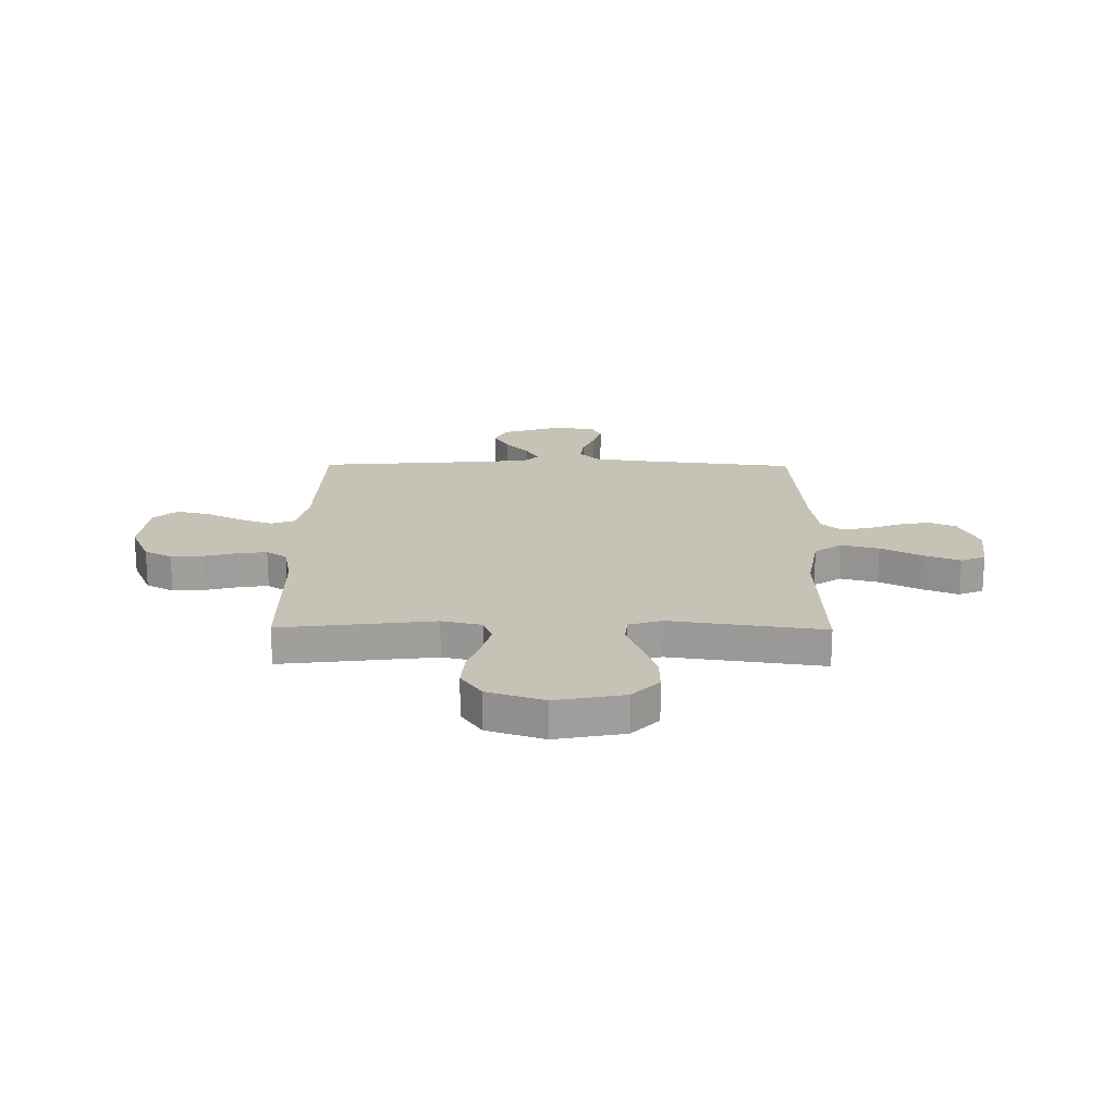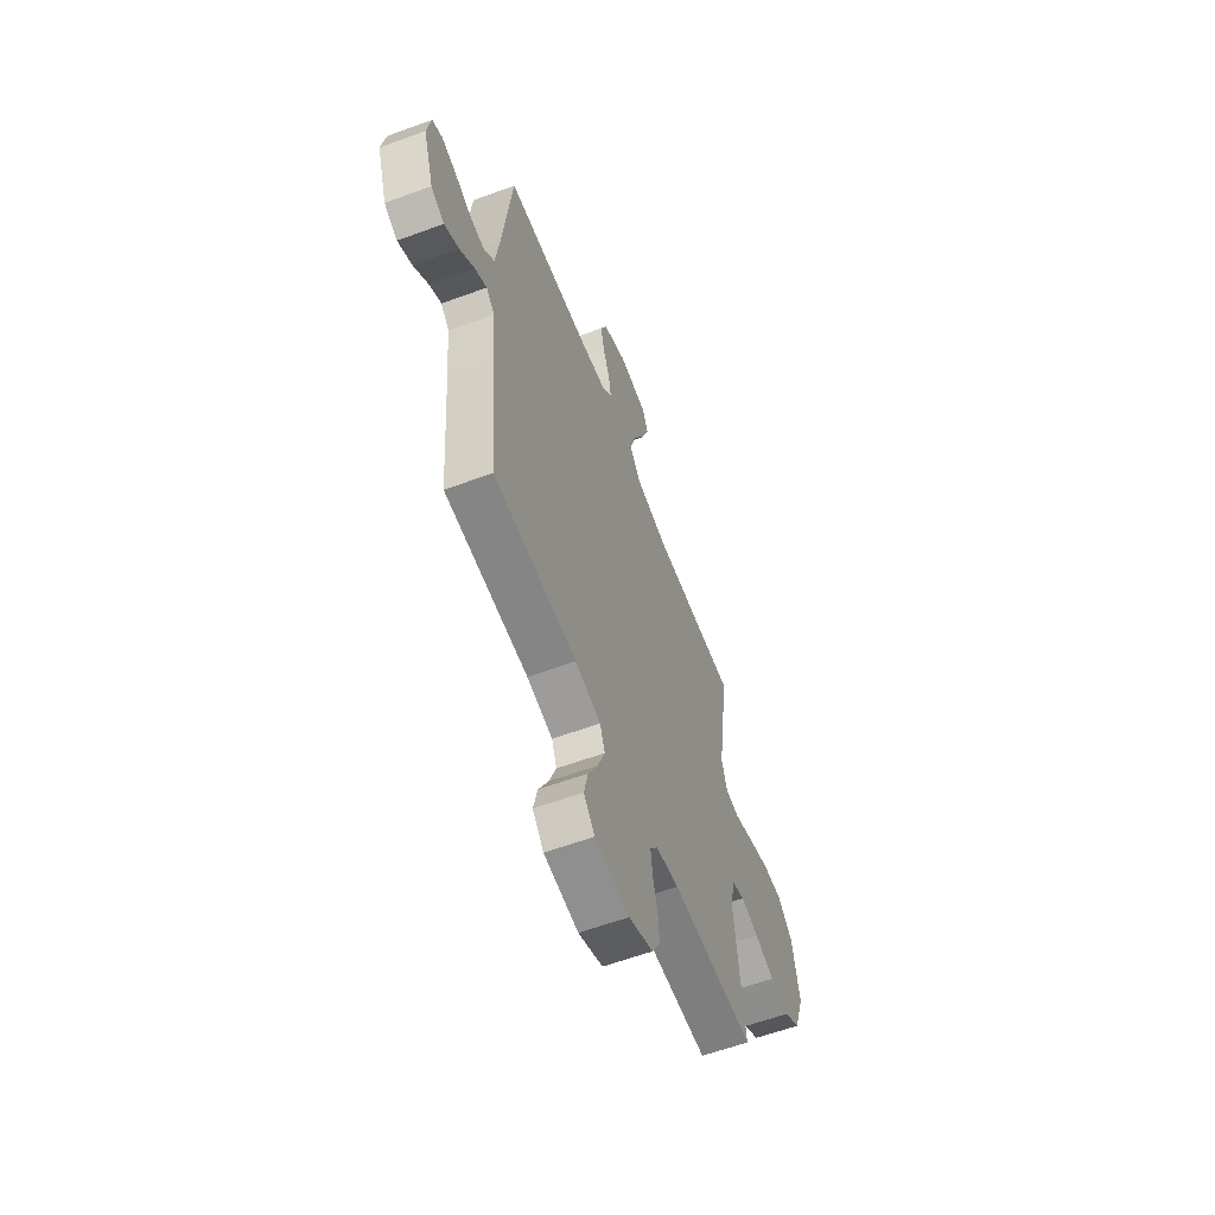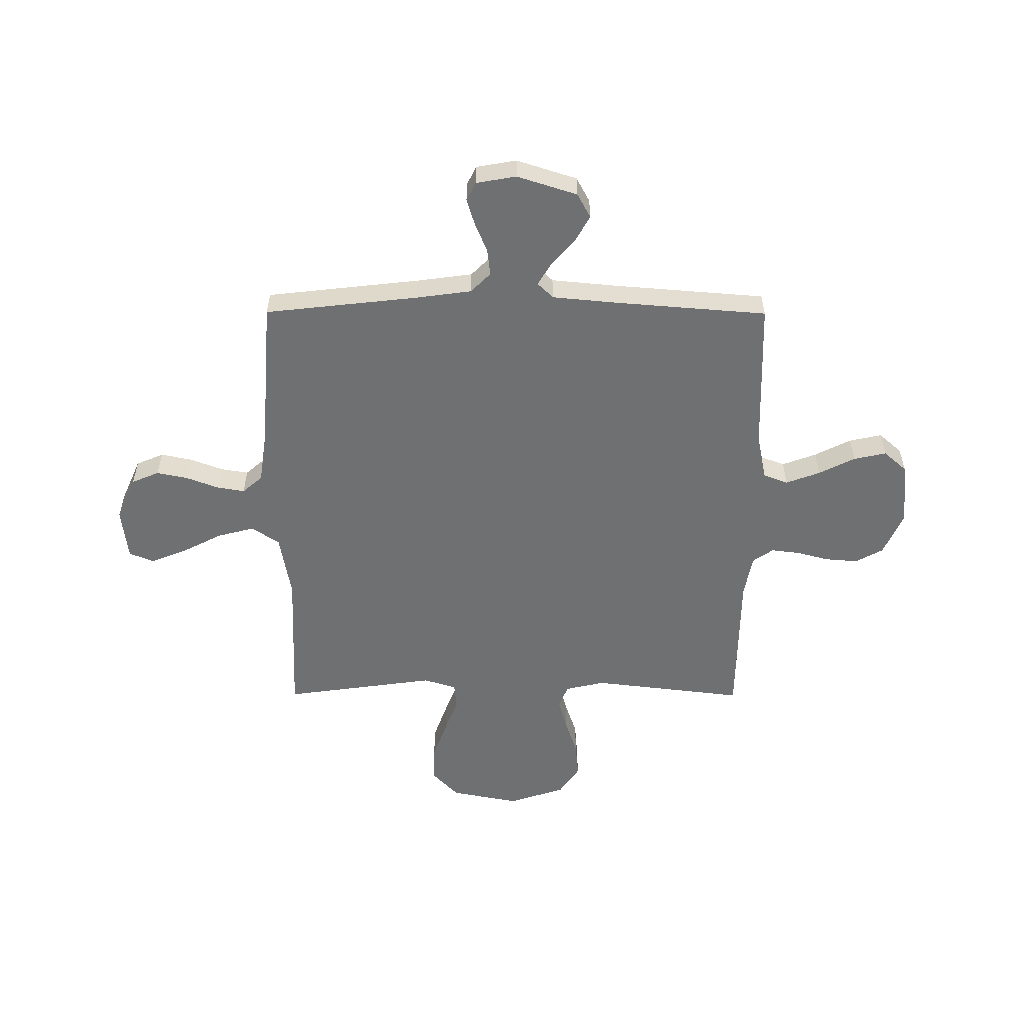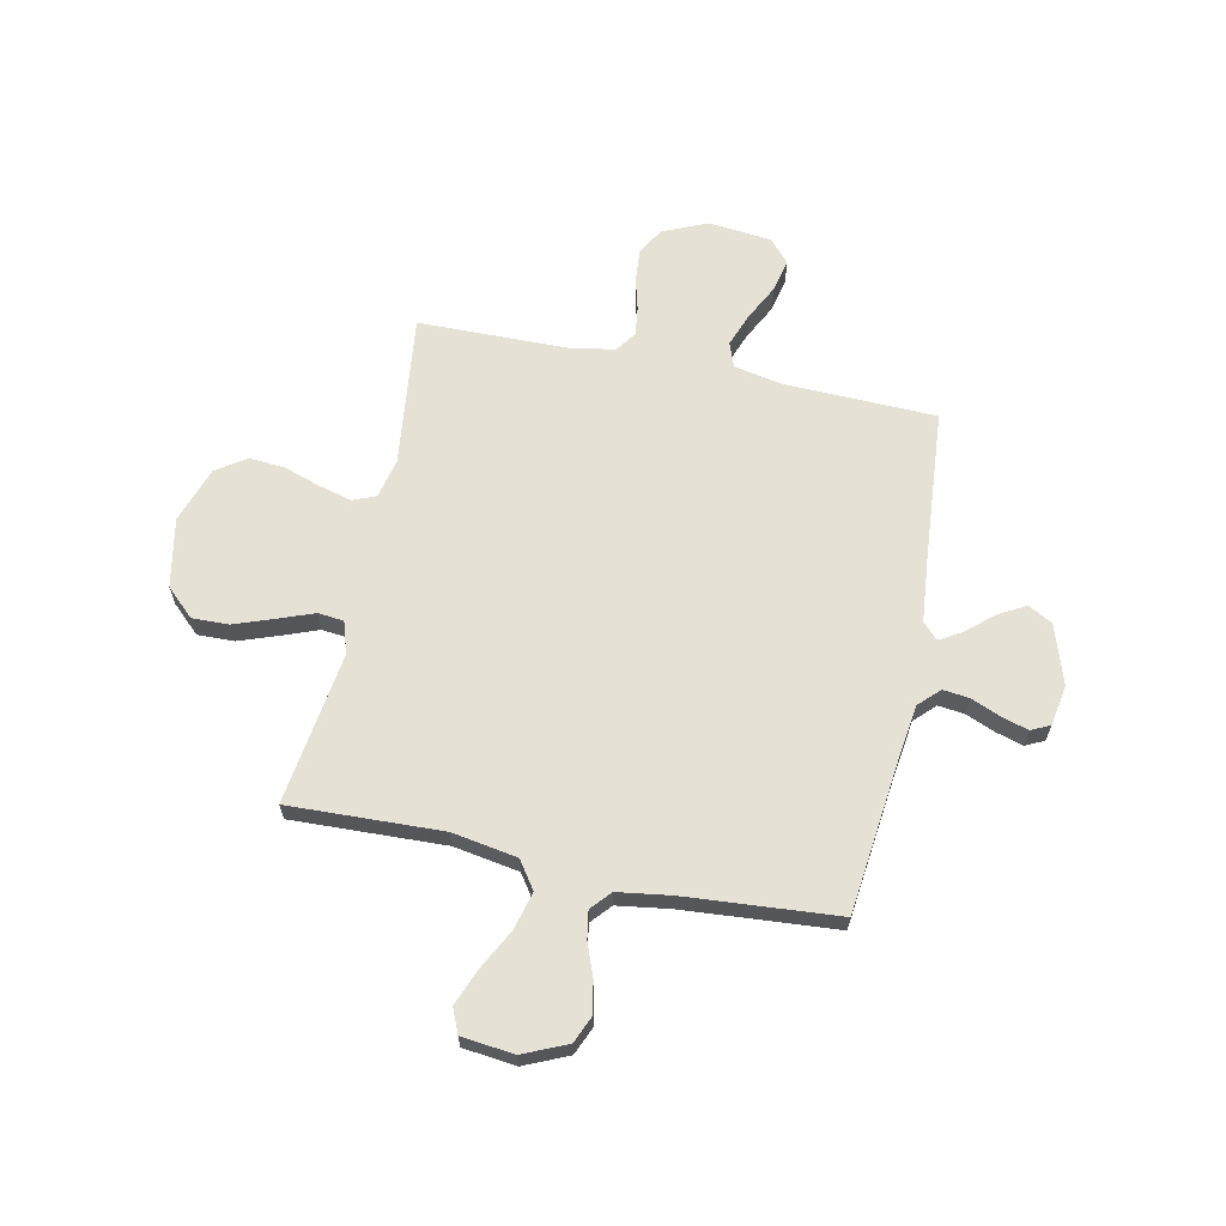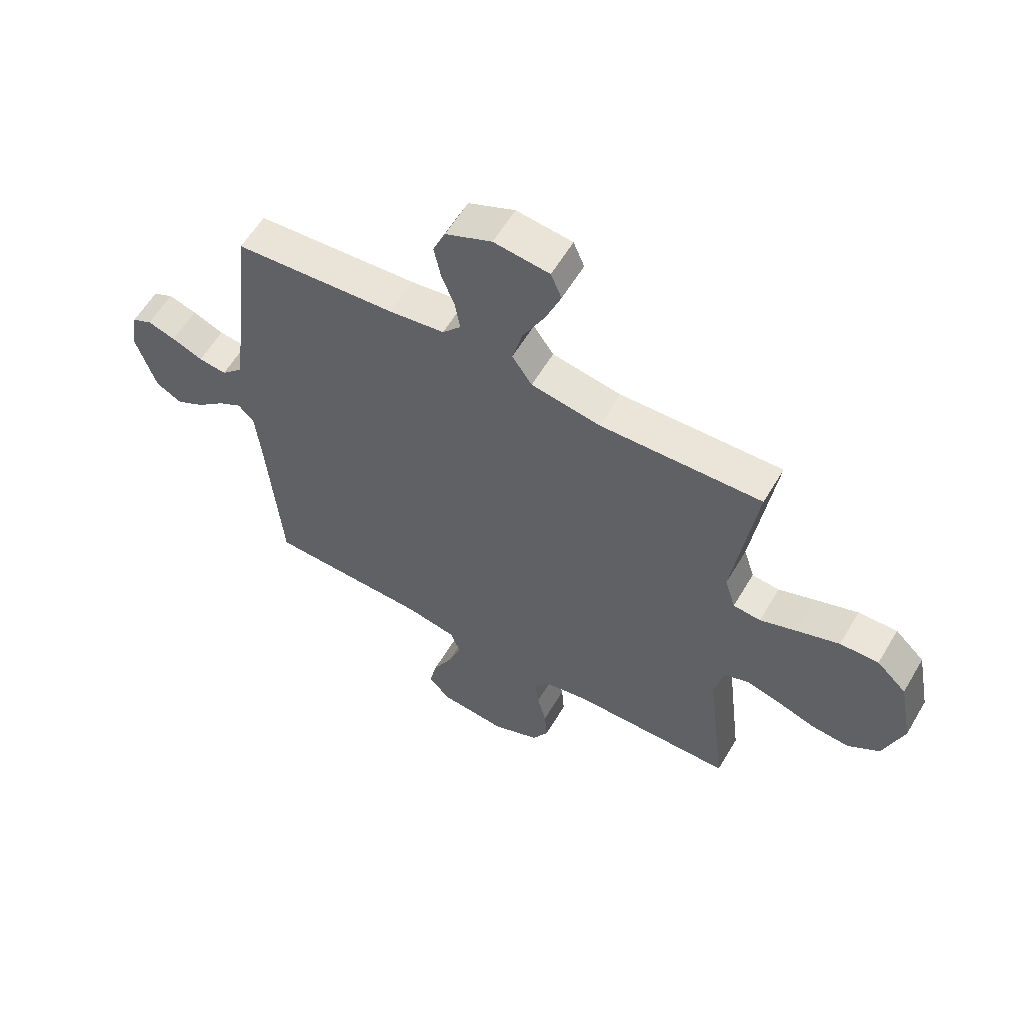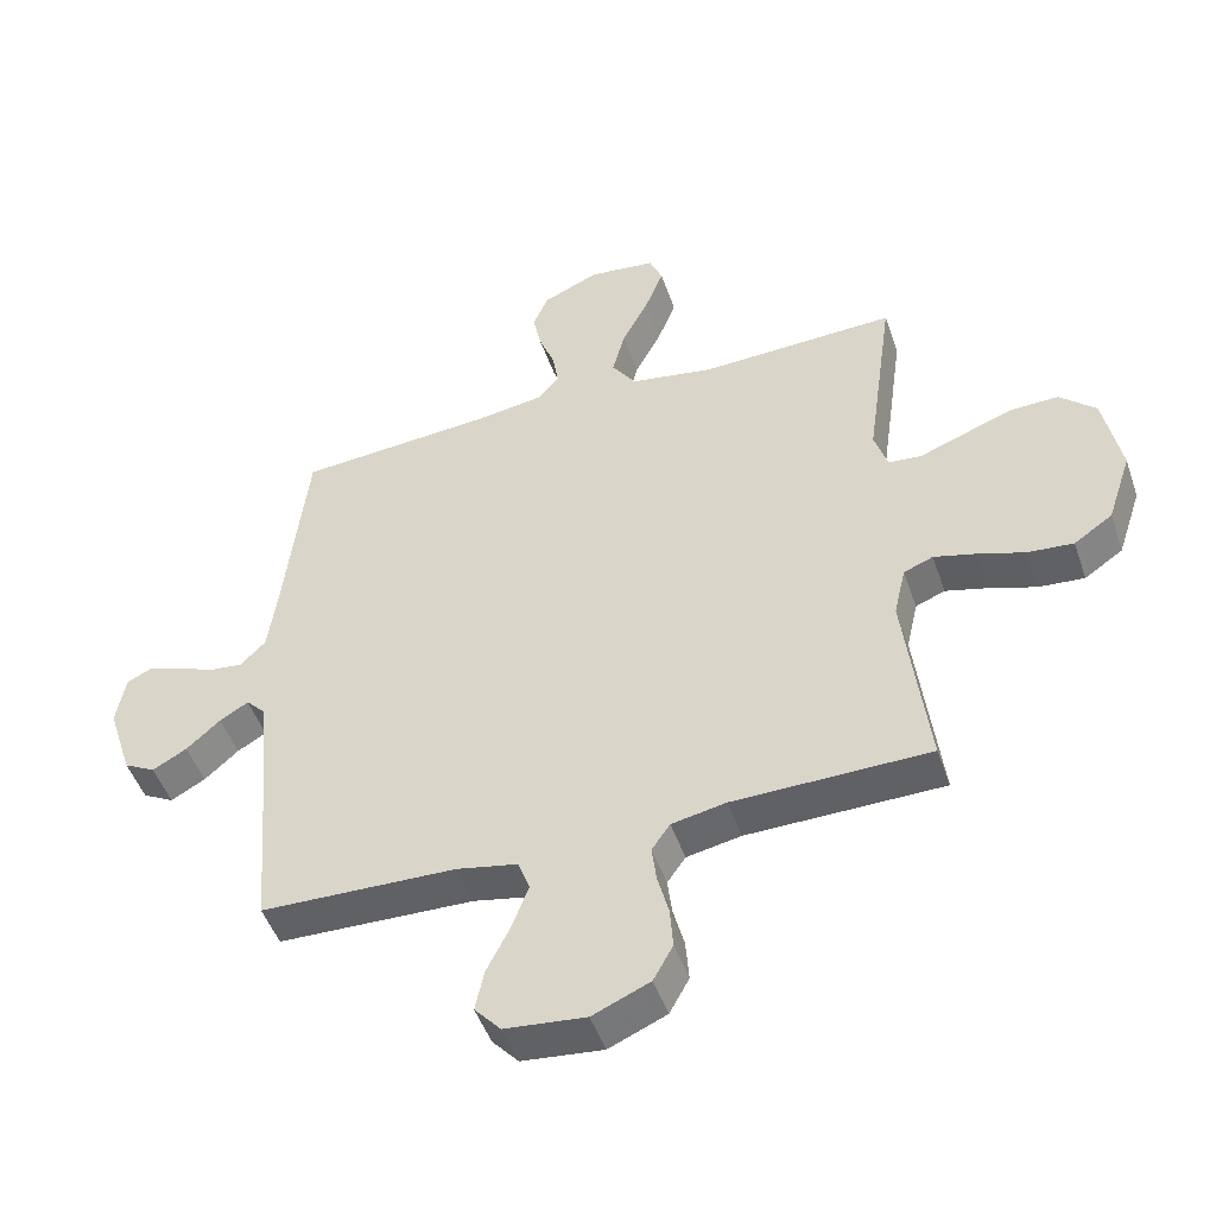
<metadata>
{"format":"obj","ext":"obj","renderer":"f3d","projection":"perspective","resolution":1024,"background":"white","views":[{"elev":19.2,"azim":-89.4,"up":"+Y"},{"elev":-60.1,"azim":110.7,"up":"+Z"},{"elev":-54.8,"azim":89.8,"up":"+Y"},{"elev":64.2,"azim":11.8,"up":"+Y"},{"elev":59.1,"azim":-149.5,"up":"+Z"},{"elev":-48.4,"azim":-161.3,"up":"+Z"}]}
</metadata>
<code>
v 0.5 0.07 0.5
v 0.534 0.07 0.2
v 0.549 0.07 0.09
v 0.588 0.07 0.051
v 0.64 0.07 0.057
v 0.698 0.07 0.081
v 0.75 0.07 0.097
v 0.787 0.07 0.079
v 0.801 0.07 0
v 0.763 0.07 -0.118
v 0.715 0.07 -0.144
v 0.662 0.07 -0.115
v 0.61 0.07 -0.069
v 0.566 0.07 -0.043
v 0.536 0.07 -0.074
v 0.524 0.07 -0.2
v 0.5 0.07 -0.5
v 0.2 0.07 -0.509
v 0.107 0.07 -0.528
v 0.089 0.07 -0.576
v 0.114 0.07 -0.643
v 0.15 0.07 -0.714
v 0.164 0.07 -0.778
v 0.124 0.07 -0.823
v 0 0.07 -0.836
v -0.088 0.07 -0.798
v -0.118 0.07 -0.744
v -0.113 0.07 -0.68
v -0.096 0.07 -0.616
v -0.089 0.07 -0.56
v -0.117 0.07 -0.52
v -0.2 0.07 -0.504
v -0.5 0.07 -0.5
v -0.464 0.07 -0.2
v -0.482 0.07 -0.122
v -0.527 0.07 -0.104
v -0.591 0.07 -0.121
v -0.663 0.07 -0.145
v -0.733 0.07 -0.151
v -0.792 0.07 -0.111
v -0.829 0.07 0
v -0.803 0.07 0.135
v -0.748 0.07 0.187
v -0.676 0.07 0.185
v -0.598 0.07 0.157
v -0.529 0.07 0.131
v -0.478 0.07 0.136
v -0.458 0.07 0.2
v -0.5 0.07 0.5
v -0.2 0.07 0.489
v -0.072 0.07 0.511
v -0.035 0.07 0.565
v -0.054 0.07 0.638
v -0.095 0.07 0.717
v -0.123 0.07 0.788
v -0.103 0.07 0.836
v 0 0.07 0.848
v 0.086 0.07 0.81
v 0.109 0.07 0.756
v 0.096 0.07 0.694
v 0.072 0.07 0.631
v 0.063 0.07 0.577
v 0.097 0.07 0.538
v 0.2 0.07 0.523
v 0.5 0 0.5
v 0.534 0 0.2
v 0.549 0 0.09
v 0.588 0 0.051
v 0.64 0 0.057
v 0.698 0 0.081
v 0.75 0 0.097
v 0.787 0 0.079
v 0.801 0 0
v 0.763 0 -0.118
v 0.715 0 -0.144
v 0.662 0 -0.115
v 0.61 0 -0.069
v 0.566 0 -0.043
v 0.536 0 -0.074
v 0.524 0 -0.2
v 0.5 0 -0.5
v 0.2 0 -0.509
v 0.107 0 -0.528
v 0.089 0 -0.576
v 0.114 0 -0.643
v 0.15 0 -0.714
v 0.164 0 -0.778
v 0.124 0 -0.823
v 0 0 -0.836
v -0.088 0 -0.798
v -0.118 0 -0.744
v -0.113 0 -0.68
v -0.096 0 -0.616
v -0.089 0 -0.56
v -0.117 0 -0.52
v -0.2 0 -0.504
v -0.5 0 -0.5
v -0.464 0 -0.2
v -0.482 0 -0.122
v -0.527 0 -0.104
v -0.591 0 -0.121
v -0.663 0 -0.145
v -0.733 0 -0.151
v -0.792 0 -0.111
v -0.829 0 0
v -0.803 0 0.135
v -0.748 0 0.187
v -0.676 0 0.185
v -0.598 0 0.157
v -0.529 0 0.131
v -0.478 0 0.136
v -0.458 0 0.2
v -0.5 0 0.5
v -0.2 0 0.489
v -0.072 0 0.511
v -0.035 0 0.565
v -0.054 0 0.638
v -0.095 0 0.717
v -0.123 0 0.788
v -0.103 0 0.836
v 0 0 0.848
v 0.086 0 0.81
v 0.109 0 0.756
v 0.096 0 0.694
v 0.072 0 0.631
v 0.063 0 0.577
v 0.097 0 0.538
v 0.2 0 0.523
f 58 59 60 61
f 58 61 62
f 57 58 62
f 56 57 62
f 53 54 55 56
f 52 53 56 62
f 51 52 62 63
f 48 49 50
f 47 48 50 51
f 43 44 45 46
f 41 42 43 46
f 41 46 47
f 40 41 47
f 37 38 39 40
f 36 37 40 47
f 35 36 47 51
f 32 33 34
f 31 32 34 35
f 26 27 28 29
f 26 29 30
f 25 26 30
f 24 25 30
f 21 22 23 24
f 20 21 24 30
f 19 20 30 31
f 16 17 18
f 15 16 18 19
f 10 11 12 13
f 10 13 14
f 9 10 14
f 8 9 14
f 5 6 7 8
f 5 8 14
f 4 5 14 15
f 64 1 2
f 64 2 3
f 63 64 3
f 31 35 51 63
f 15 19 31 63
f 3 4 15 63
f 125 124 123 122
f 126 125 122
f 126 122 121
f 126 121 120
f 120 119 118 117
f 126 120 117 116
f 127 126 116 115
f 114 113 112
f 115 114 112 111
f 110 109 108 107
f 110 107 106 105
f 111 110 105
f 111 105 104
f 104 103 102 101
f 111 104 101 100
f 115 111 100 99
f 98 97 96
f 99 98 96 95
f 93 92 91 90
f 94 93 90
f 94 90 89
f 94 89 88
f 88 87 86 85
f 94 88 85 84
f 95 94 84 83
f 82 81 80
f 83 82 80 79
f 77 76 75 74
f 78 77 74
f 78 74 73
f 78 73 72
f 72 71 70 69
f 78 72 69
f 79 78 69 68
f 66 65 128
f 67 66 128
f 67 128 127
f 127 115 99 95
f 127 95 83 79
f 127 79 68 67
f 1 65 66 2
f 2 66 67 3
f 3 67 68 4
f 4 68 69 5
f 5 69 70 6
f 6 70 71 7
f 7 71 72 8
f 8 72 73 9
f 9 73 74 10
f 10 74 75 11
f 11 75 76 12
f 12 76 77 13
f 13 77 78 14
f 14 78 79 15
f 15 79 80 16
f 16 80 81 17
f 17 81 82 18
f 18 82 83 19
f 19 83 84 20
f 20 84 85 21
f 21 85 86 22
f 22 86 87 23
f 23 87 88 24
f 24 88 89 25
f 25 89 90 26
f 26 90 91 27
f 27 91 92 28
f 28 92 93 29
f 29 93 94 30
f 30 94 95 31
f 31 95 96 32
f 32 96 97 33
f 33 97 98 34
f 34 98 99 35
f 35 99 100 36
f 36 100 101 37
f 37 101 102 38
f 38 102 103 39
f 39 103 104 40
f 40 104 105 41
f 41 105 106 42
f 42 106 107 43
f 43 107 108 44
f 44 108 109 45
f 45 109 110 46
f 46 110 111 47
f 47 111 112 48
f 48 112 113 49
f 49 113 114 50
f 50 114 115 51
f 51 115 116 52
f 52 116 117 53
f 53 117 118 54
f 54 118 119 55
f 55 119 120 56
f 56 120 121 57
f 57 121 122 58
f 58 122 123 59
f 59 123 124 60
f 60 124 125 61
f 61 125 126 62
f 62 126 127 63
f 63 127 128 64
f 64 128 65 1

</code>
